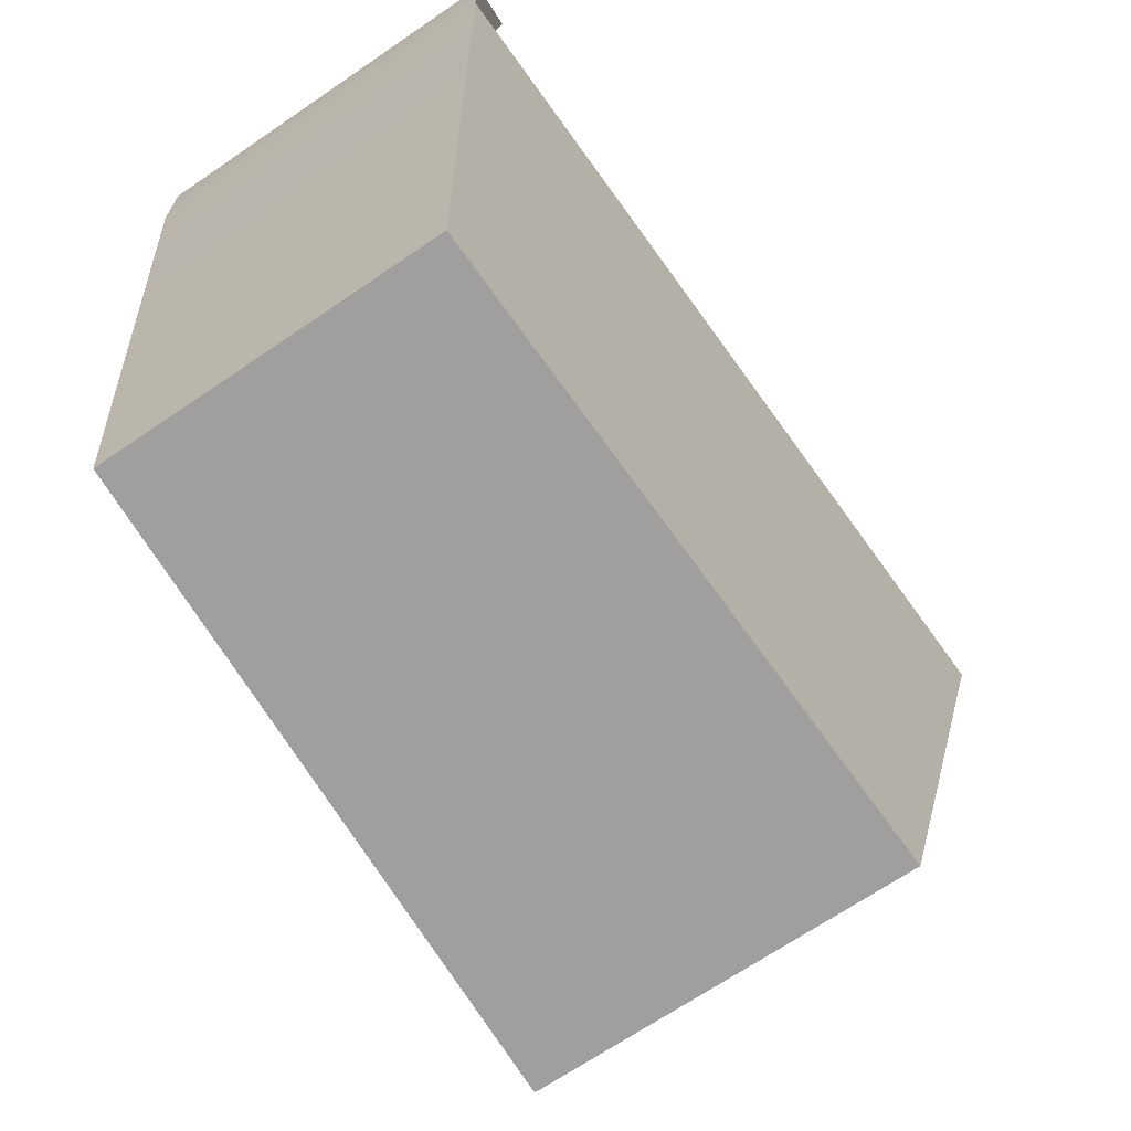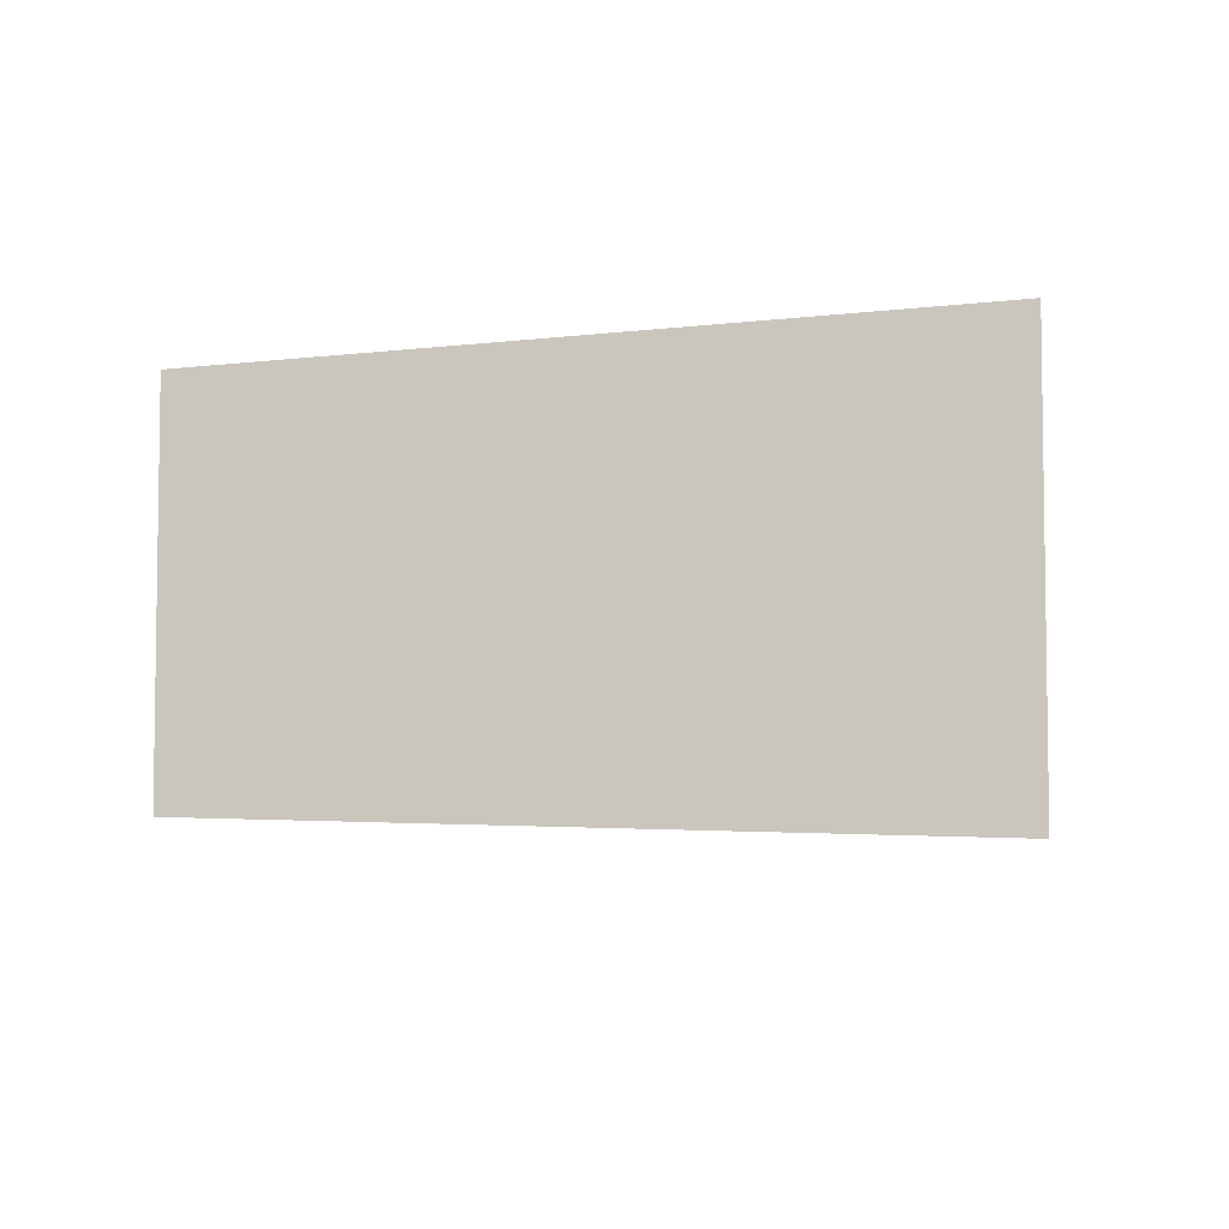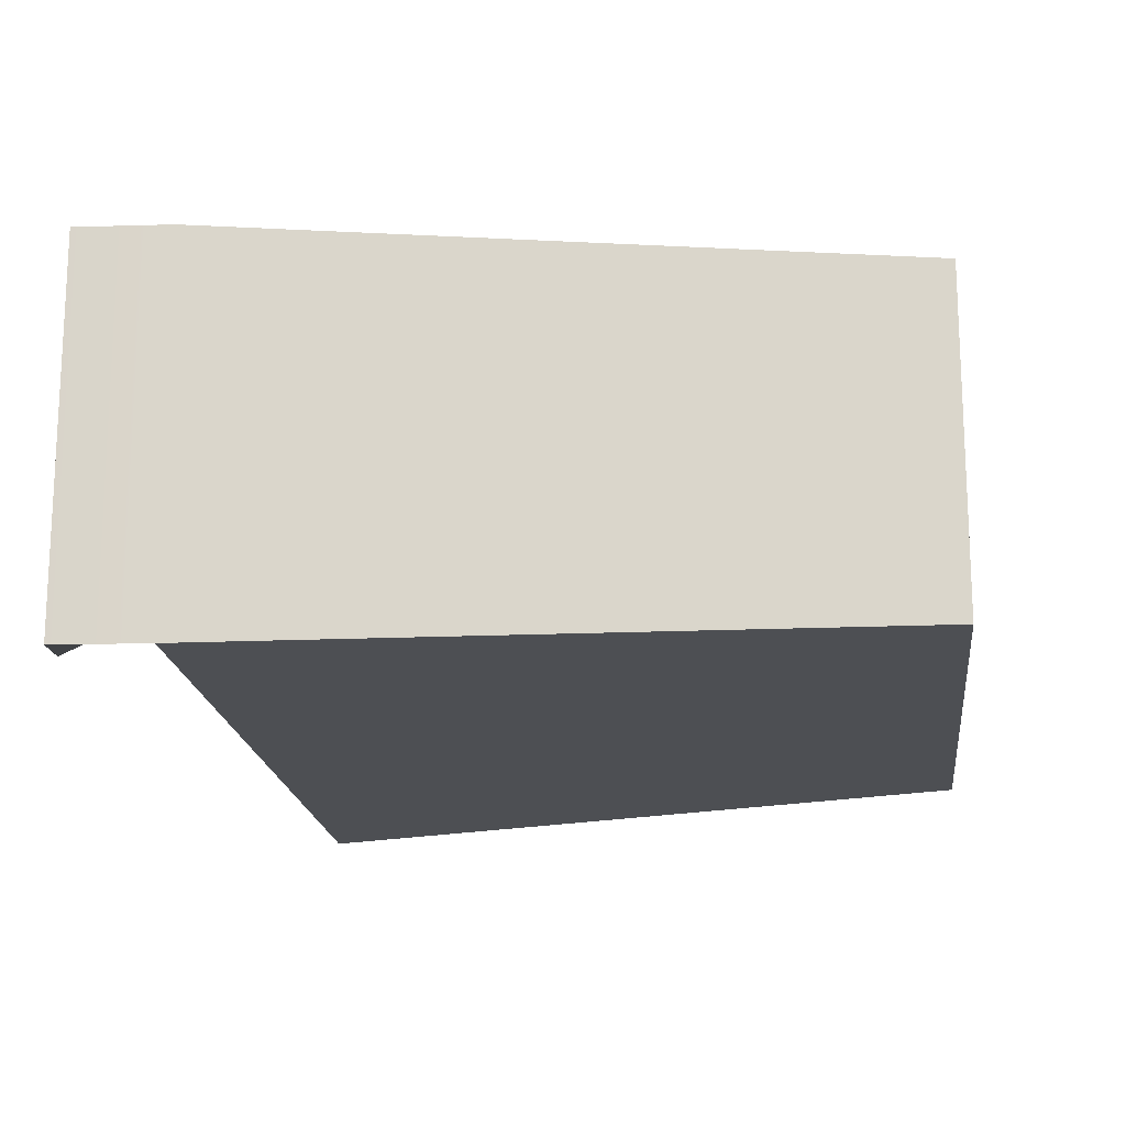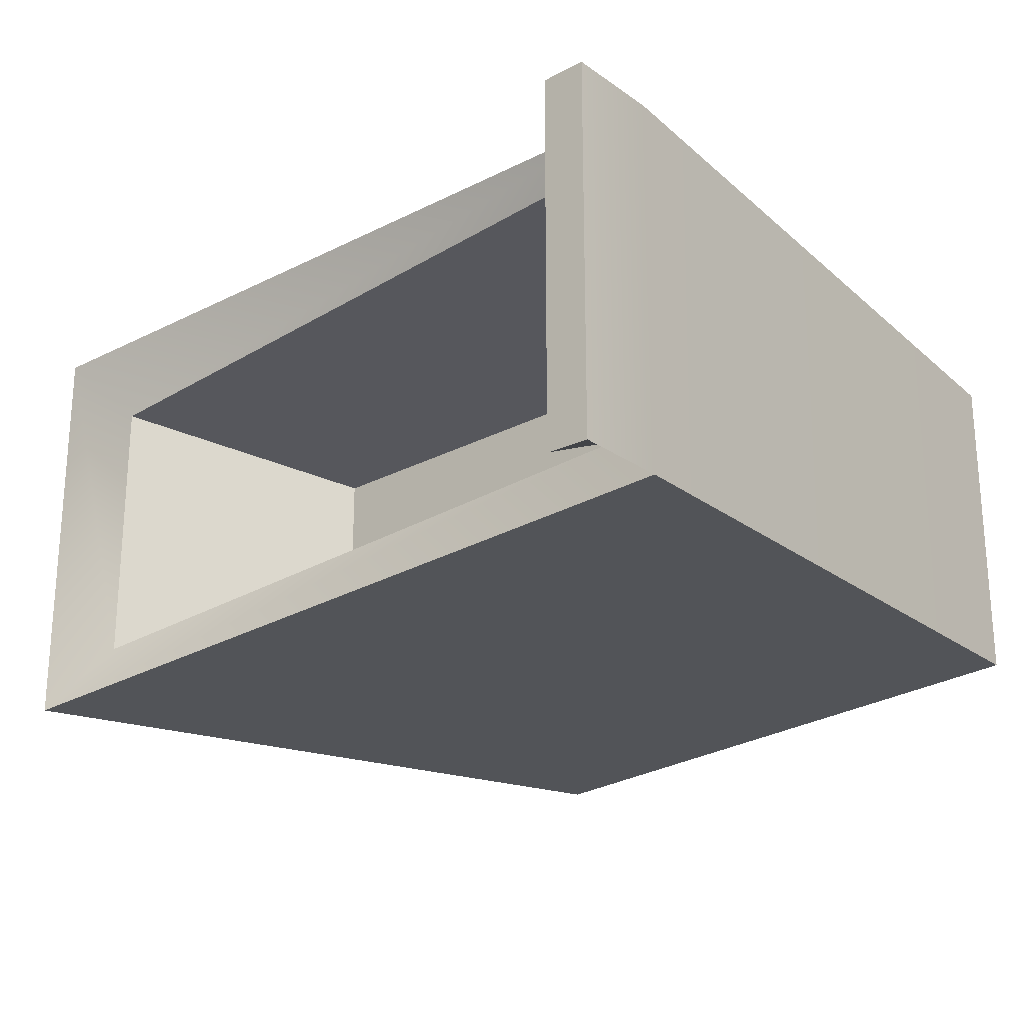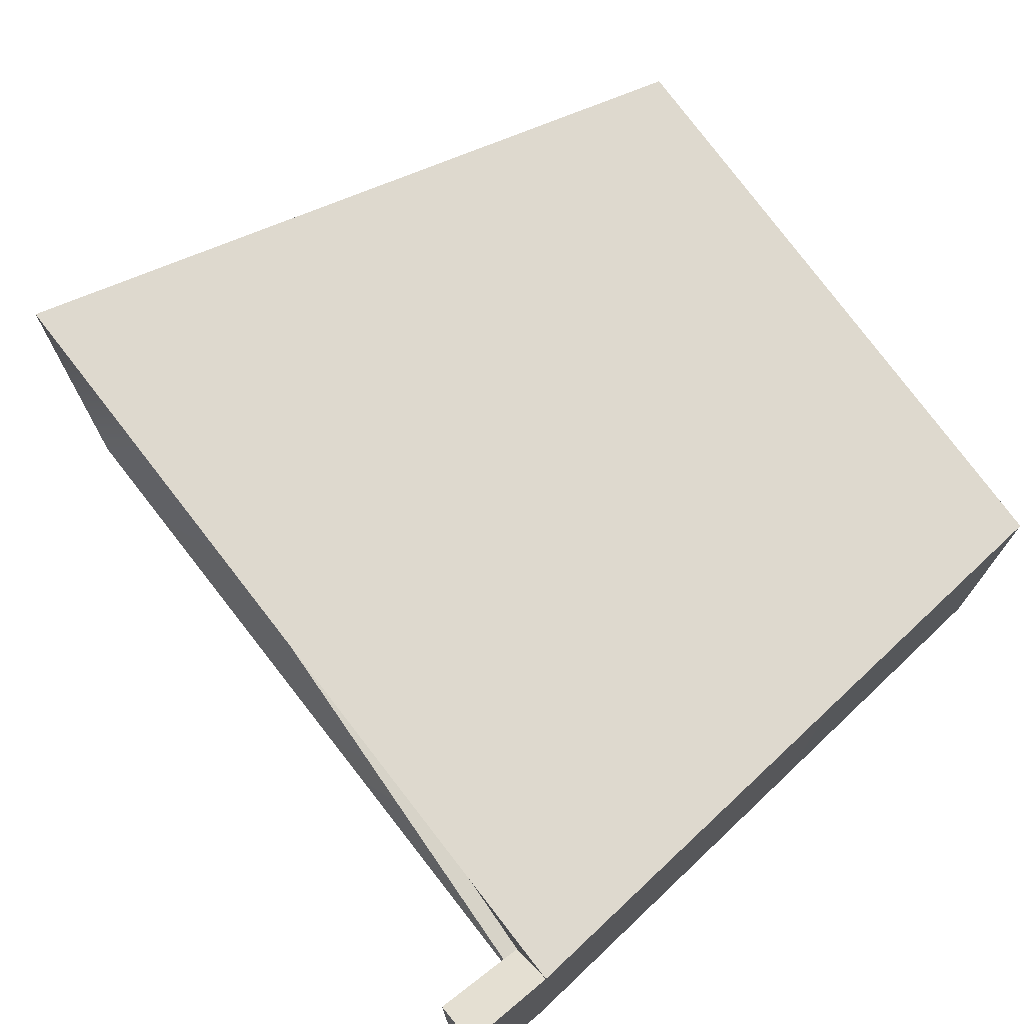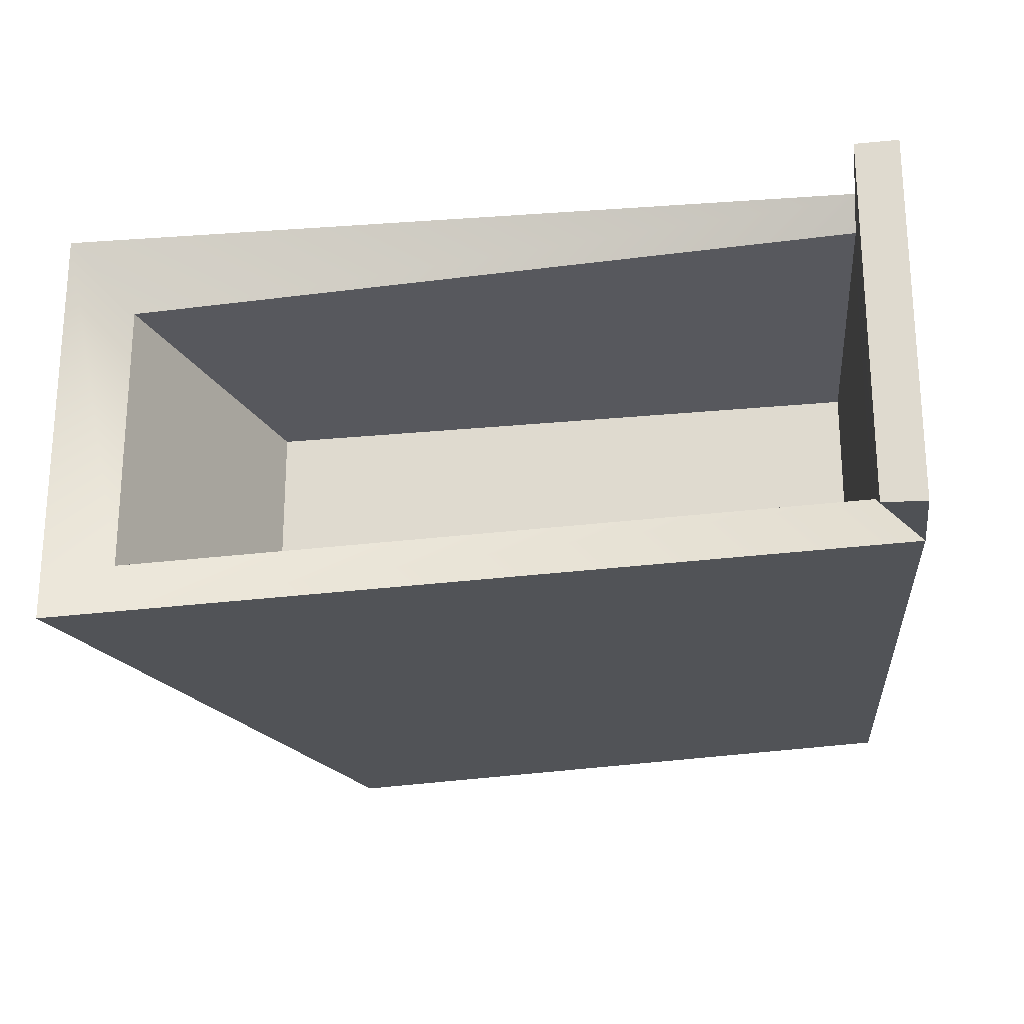
<metadata>
{"format":"obj","ext":"obj","renderer":"f3d","projection":"perspective","resolution":1024,"background":"white","views":[{"elev":-68.7,"azim":-55.7,"up":"+Y"},{"elev":-5.5,"azim":83.7,"up":"+Z"},{"elev":-16.2,"azim":-86.4,"up":"+Z"},{"elev":-23.4,"azim":-139.3,"up":"+Z"},{"elev":72.3,"azim":-129.4,"up":"+Z"},{"elev":-23.4,"azim":-172.0,"up":"+Z"}]}
</metadata>
<code>
g default
v -1.06 -1.029 0.4386
v 0.6785 -1.137 0.4935
v -1.185 0.8602 0.5252
v 1.216 0.7994 0.591
v -1.185 0.8602 -0.5252
v 1.216 0.7994 -0.591
v -1.06 -1.029 -0.4779
v 0.6785 -1.137 -0.5378
v -1.065 0.8606 0.4008
v 1.043 0.6873 0.4008
v 1.043 0.6873 -0.4008
v -1.065 0.8606 -0.4008
v -1.008 -0.05743 0.3352
v 0.7536 -0.05039 0.3093
v 0.7536 -0.05039 -0.3471
v -1.008 -0.05743 -0.3352
v -1.186 1.12 0.5252
v -1.186 1.12 -0.5252
v -1.066 1.12 0.5229
v -1.066 1.12 -0.5229
g Cart_Collider_Out
f 1 2 4 3
f 13 14 15 16
f 5 6 8 7
f 7 8 2 1
f 2 8 6 4
f 7 1 3 5
f 3 4 10 9
f 4 6 11 10
f 6 5 12 11
f 18 17 19 20
f 9 10 14 13
f 10 11 15 14
f 11 12 16 15
f 12 9 13 16
f 5 3 17 18
f 3 9 19 17
f 9 12 20 19
f 12 5 18 20

</code>
